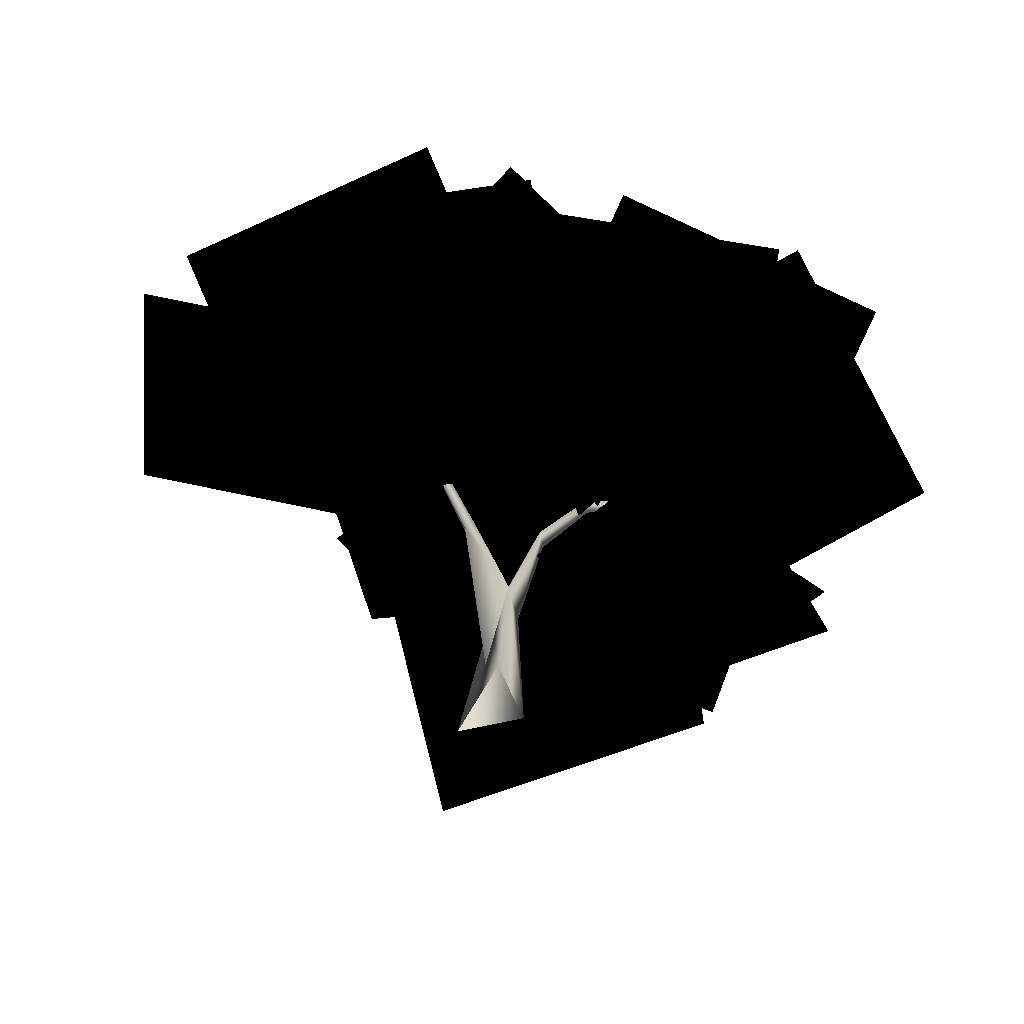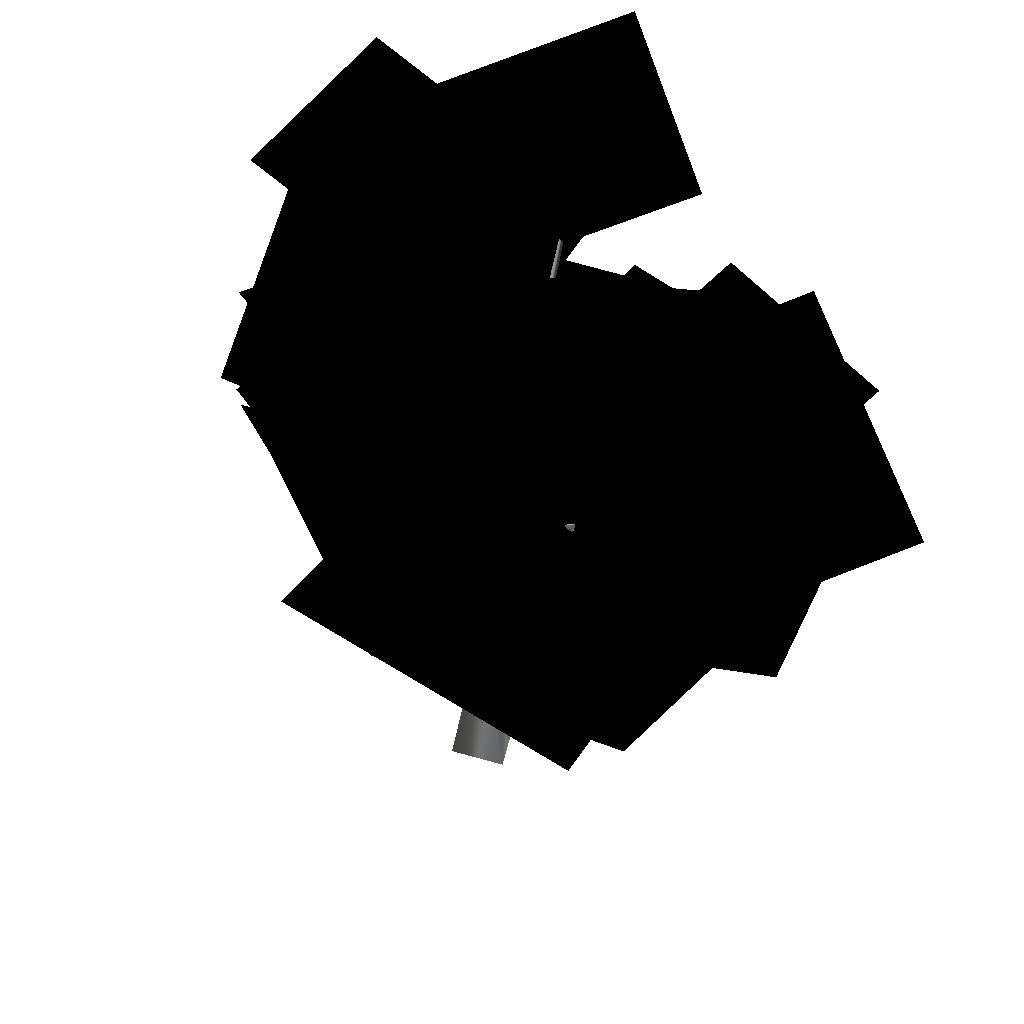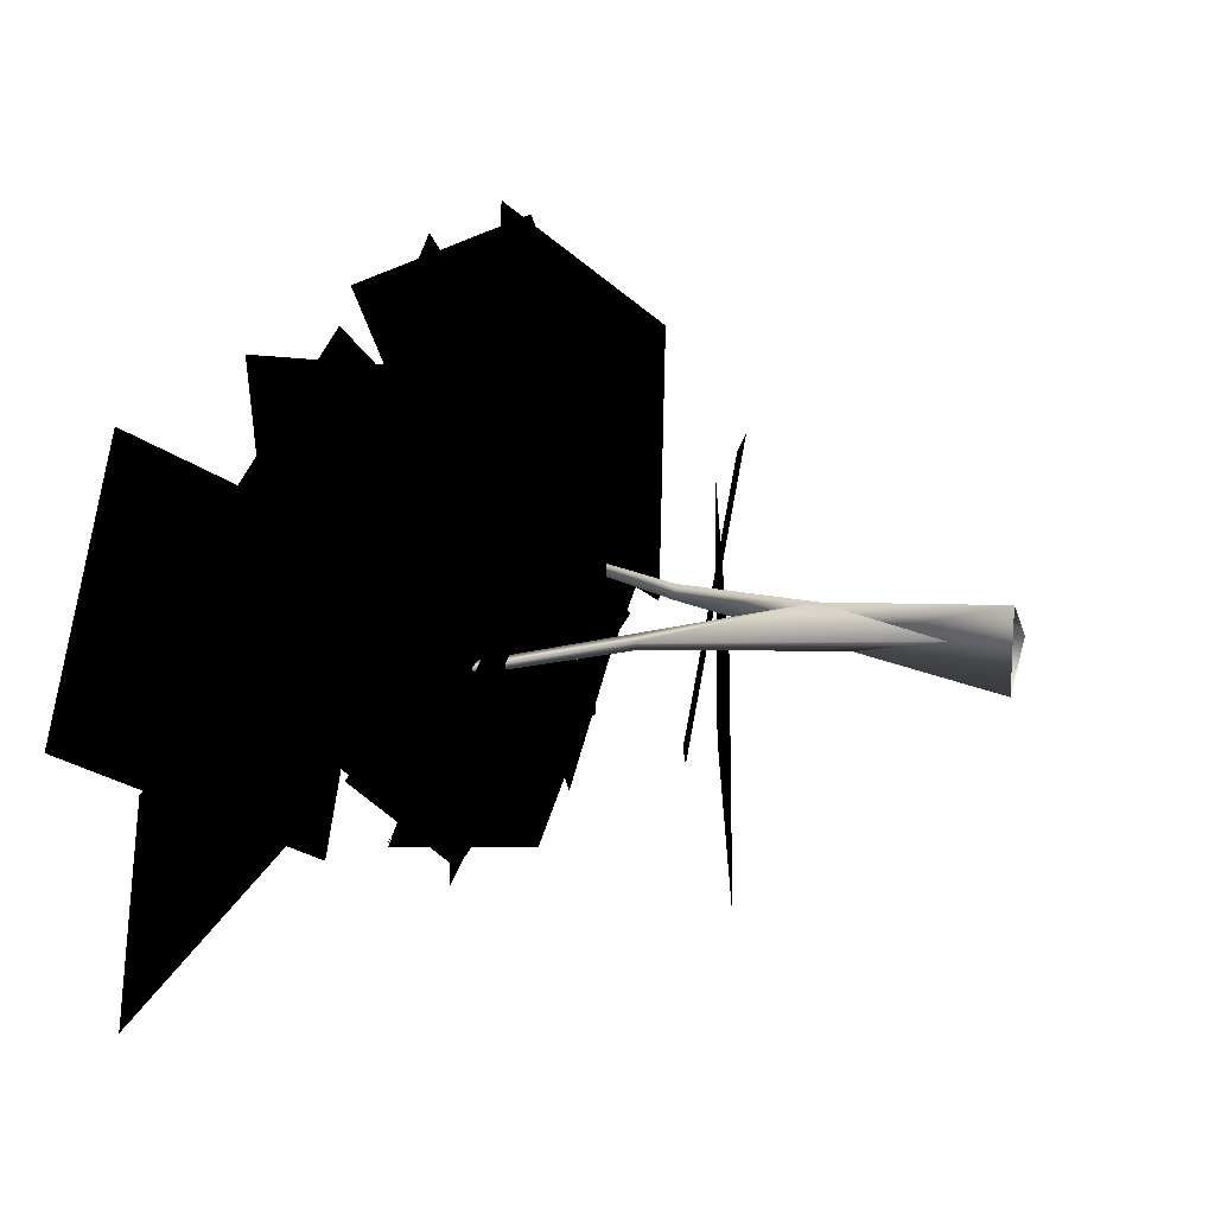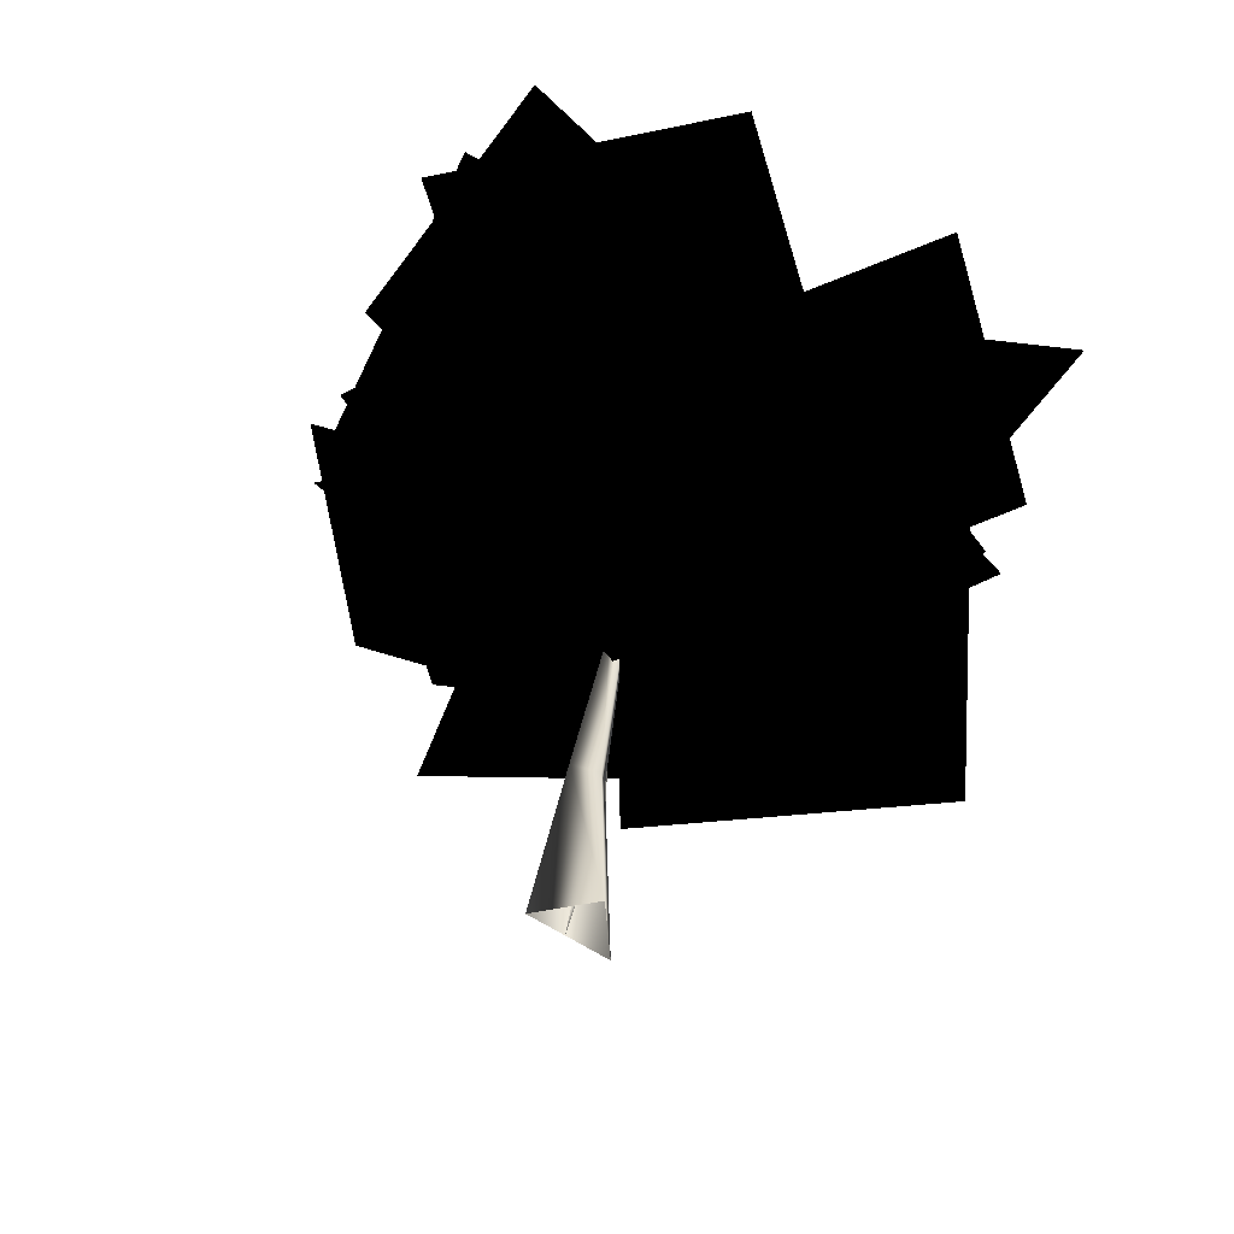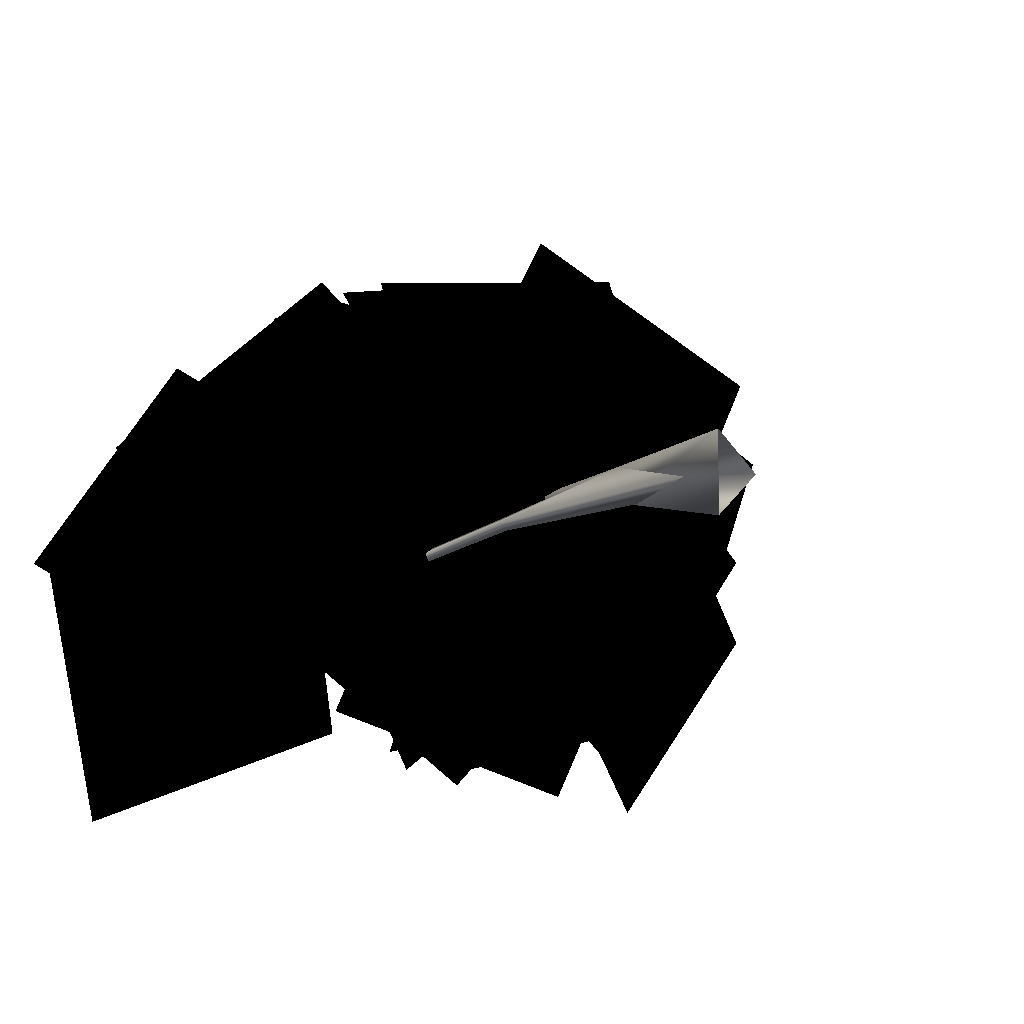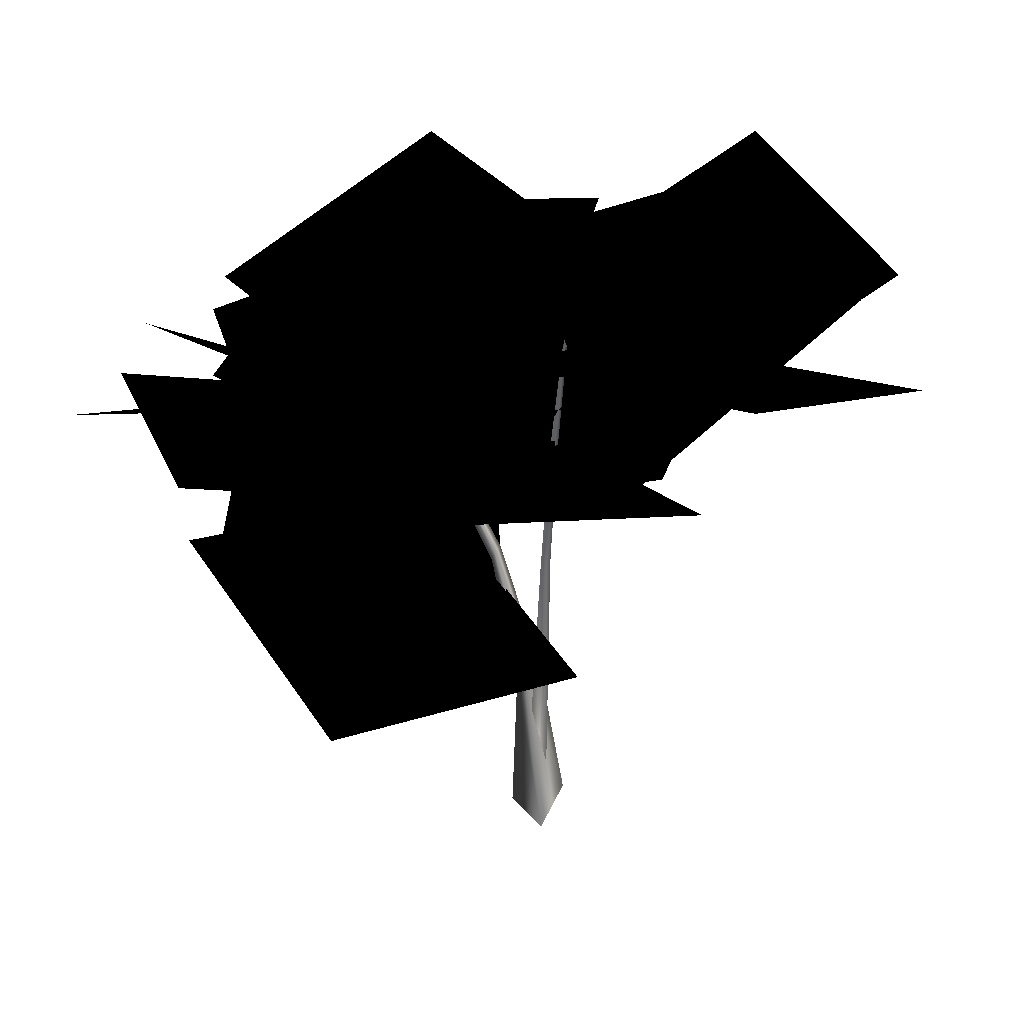
<metadata>
{"format":"obj","ext":"obj","renderer":"f3d","projection":"perspective","resolution":1024,"background":"white","views":[{"elev":-58.8,"azim":-27.1,"up":"+Y"},{"elev":42.1,"azim":60.8,"up":"+Y"},{"elev":16.9,"azim":-69.0,"up":"+Z"},{"elev":-53.6,"azim":53.2,"up":"+Y"},{"elev":-3.9,"azim":-36.5,"up":"+Z"},{"elev":29.8,"azim":-161.7,"up":"+Y"}]}
</metadata>
<code>
v -4.218 -0.6151 0.1428
v -2.103 6.699 0.1522
v 0.343 34.34 -6.069
v 1.392 45.31 3.82
v -3.283 87.99 -7.09
v -5.49 86.22 -8.34
v -2.103 6.699 0.1522
v -5.49 86.22 -8.34
v -3.531 86.22 -10.61
v 0.343 34.34 -6.069
v 0.343 34.34 -6.069
v -3.531 86.22 -10.61
v -3.283 87.99 -7.09
v 1.392 45.31 3.82
v -8.51 128.4 -17.24
v -10.18 126.3 -18.08
v -10.18 126.3 -18.08
v -8.626 126.3 -19.89
v -8.626 126.3 -19.89
v -8.51 128.4 -17.24
v -15.6 164.1 -31.01
v -16.47 162.7 -31.36
v -16.47 162.7 -31.36
v -15.6 162.7 -32.37
v -15.6 162.7 -32.37
v -15.6 164.1 -31.01
v 7.735 -0.6151 -0.7097
v 6.361 40.21 -0.7097
v 1.329 44.58 3.935
v -4.333 -0.6151 9.742
v -4.333 -0.6151 9.742
v 1.329 44.58 3.935
v 1.329 44.58 -5.355
v -4.333 -0.6151 -11.16
v -4.333 -0.6151 -11.16
v 1.329 44.58 -5.355
v 6.361 40.21 -0.7097
v 7.735 -0.6151 -0.7097
v 13.73 79.06 -0.7097
v 11.95 82.65 1.321
v 11.95 82.65 1.321
v 11.95 82.65 -2.741
v 11.95 82.65 -2.741
v 13.73 79.06 -0.7097
v 27.7 107.2 -0.7097
v 26.84 110.8 0.8117
v 11.95 82.65 1.321
v 26.84 110.8 0.8117
v 26.84 110.8 -2.231
v 11.95 82.65 -2.741
v 26.84 110.8 -2.231
v 27.7 107.2 -0.7097
v 45.04 122.8 -0.7097
v 44.9 124.9 0.07757
v 44.9 124.9 0.07757
v 44.9 124.9 -1.497
v 44.9 124.9 -1.497
v 45.04 122.8 -0.7097
v 4.638 160.3 67.15
v 80.95 146.8 73.18
v 4.638 128.7 -3.87
v 80.95 115.1 2.163
v 4.638 128.7 -3.87
v 80.95 146.8 73.18
v 4.638 160.3 67.15
v 80.95 115.1 2.163
v -21.6 140.2 59.18
v 51.97 161.8 72.01
v -0.006752 106.1 -7.272
v 73.56 127.7 5.559
v -0.006752 106.1 -7.272
v 51.97 161.8 72.01
v -21.6 140.2 59.18
v 73.56 127.7 5.559
v -80.09 164.8 13.4
v -22.44 150 63.42
v -38.35 133.2 -44.05
v 19.3 118.4 5.962
v -38.35 133.2 -44.05
v -22.44 150 63.42
v -80.09 164.8 13.4
v 19.3 118.4 5.962
v -93.64 187.1 -18.23
v -44.57 195.4 41.49
v -38.64 149.4 -58.19
v 10.43 157.7 1.53
v -38.64 149.4 -58.19
v -44.57 195.4 41.49
v -93.64 187.1 -18.23
v 10.43 157.7 1.53
v -46.75 149.3 -18.02
v -29.15 139 56.99
v 15.95 108.1 -38.39
v 33.55 97.77 36.62
v 15.95 108.1 -38.39
v -29.15 139 56.99
v -46.75 149.3 -18.02
v 33.55 97.77 36.62
v -43.64 134.7 -39.68
v -41.88 139.8 37.87
v 29.86 109.3 -39.68
v 31.62 114.5 37.87
v 29.86 109.3 -39.68
v -41.88 139.8 37.87
v -43.64 134.7 -39.68
v 31.62 114.5 37.87
v -76.54 183.2 -90.47
v -102.2 159.3 -21.06
v -3.159 173.7 -66.63
v -28.79 149.9 2.782
v -3.159 173.7 -66.63
v -102.2 159.3 -21.06
v -76.54 183.2 -90.47
v -28.79 149.9 2.782
v -3.188 134.3 -76.13
v -48.62 113 -16.77
v 59.46 127.6 -30.61
v 14.03 106.2 28.74
v 59.46 127.6 -30.61
v -48.62 113 -16.77
v -3.188 134.3 -76.13
v 14.03 106.2 28.74
v 20.3 142.9 -81.46
v -42.89 141.7 -36.2
v 62.36 112.5 -23.57
v -0.8339 111.3 21.69
v 62.36 112.5 -23.57
v -42.89 141.7 -36.2
v 20.3 142.9 -81.46
v -0.8339 111.3 21.69
v 50.01 133.1 -85.31
v -22.87 141 -59.42
v 73.21 113 -13.9
v 0.3358 120.8 11.99
v 73.21 113 -13.9
v -22.87 141 -59.42
v 50.01 133.1 -85.31
v 0.3358 120.8 11.99
v 80.81 168.9 -63.42
v 4.771 155 -71.74
v 80.81 128.8 3.213
v 4.771 115 -5.111
v 80.81 128.8 3.213
v 4.771 155 -71.74
v 80.81 168.9 -63.42
v 4.771 115 -5.111
v 105 139.5 -62.89
v 32.03 161 -78.82
v 82.3 114.2 7.016
v 9.313 135.7 -8.919
v 82.3 114.2 7.016
v 32.03 161 -78.82
v 105 139.5 -62.89
v 9.313 135.7 -8.919
v 85.63 93.76 -40.06
v 26.93 72.54 -86.39
v 40.39 82.94 22.22
v -18.31 61.72 -24.11
v 40.39 82.94 22.22
v 26.93 72.54 -86.39
v 85.63 93.76 -40.06
v -18.31 61.72 -24.11
v 115.4 126.8 -14.45
v 68.83 132 -76.47
v 54.12 109.3 30.08
v 7.551 114.5 -31.94
v 54.12 109.3 30.08
v 68.83 132 -76.47
v 115.4 126.8 -14.45
v 7.551 114.5 -31.94
v 93.78 95.08 12.97
v 68.14 100.2 -60.24
v 23.88 69.78 35.68
v -1.766 74.9 -37.52
v 23.88 69.78 35.68
v 68.14 100.2 -60.24
v 93.78 95.08 12.97
v -1.766 74.9 -37.52
v 59.07 173.3 13.53
v 64.48 156.7 -62.22
v -14.86 149.3 13.53
v -9.454 132.7 -62.22
v -14.86 149.3 13.53
v 64.48 156.7 -62.22
v 59.07 173.3 13.53
v -9.454 132.7 -62.22
v 40.32 189.6 29.13
v 69.69 173.2 -40.97
v -28.7 161.7 6.706
v 0.6676 145.4 -63.39
v -28.7 161.7 6.706
v 69.69 173.2 -40.97
v 40.32 189.6 29.13
v 0.6676 145.4 -63.39
v 25.74 161 48.6
v 71.52 159.6 -14.21
v -36.91 154.2 3.078
v 8.871 152.8 -59.73
v -36.91 154.2 3.078
v 71.52 159.6 -14.21
v 25.74 161 48.6
v 8.871 152.8 -59.73
v 50.17 141.6 81.39
v 113.2 121.9 40.36
v 5.322 126.8 19.65
v 68.33 107 -21.38
v 5.322 126.8 19.65
v 113.2 121.9 40.36
v 50.17 141.6 81.39
v 68.33 107 -21.38
v -24.61 172.7 55.67
v 46.85 146.9 39.22
v -47.92 153.9 -16.06
v 23.54 128.1 -32.52
v -47.92 153.9 -16.06
v 46.85 146.9 39.22
v -24.61 172.7 55.67
v 23.54 128.1 -32.52
g Plant1
f 1 2 3
f 4 5 6
f 4 6 2
f 7 8 9
f 7 9 10
f 11 12 13
f 11 13 14
f 5 15 16
f 5 16 6
f 8 17 18
f 8 18 9
f 12 19 20
f 12 20 13
f 15 21 22
f 15 22 16
f 17 23 24
f 17 24 18
f 19 25 26
f 19 26 20
f 27 28 29
f 27 29 30
f 31 32 33
f 31 33 34
f 35 36 37
f 35 37 38
f 28 39 40
f 28 40 29
f 32 41 42
f 32 42 33
f 36 43 44
f 36 44 37
f 39 45 46
f 39 46 40
f 47 48 49
f 47 49 50
f 43 51 52
f 43 52 44
f 45 53 54
f 45 54 46
f 48 55 56
f 48 56 49
f 51 57 58
f 51 58 52
f 59 60 61
f 62 61 60
f 63 64 65
f 64 63 66
f 67 68 69
f 70 69 68
f 71 72 73
f 72 71 74
f 75 76 77
f 78 77 76
f 79 80 81
f 80 79 82
f 83 84 85
f 86 85 84
f 87 88 89
f 88 87 90
f 91 92 93
f 94 93 92
f 95 96 97
f 96 95 98
f 99 100 101
f 102 101 100
f 103 104 105
f 104 103 106
f 107 108 109
f 110 109 108
f 111 112 113
f 112 111 114
f 115 116 117
f 118 117 116
f 119 120 121
f 120 119 122
f 123 124 125
f 126 125 124
f 127 128 129
f 128 127 130
f 131 132 133
f 134 133 132
f 135 136 137
f 136 135 138
f 139 140 141
f 142 141 140
f 143 144 145
f 144 143 146
f 147 148 149
f 150 149 148
f 151 152 153
f 152 151 154
f 155 156 157
f 158 157 156
f 159 160 161
f 160 159 162
f 163 164 165
f 166 165 164
f 167 168 169
f 168 167 170
f 171 172 173
f 174 173 172
f 175 176 177
f 176 175 178
f 179 180 181
f 182 181 180
f 183 184 185
f 184 183 186
f 187 188 189
f 190 189 188
f 191 192 193
f 192 191 194
f 195 196 197
f 198 197 196
f 199 200 201
f 200 199 202
f 203 204 205
f 206 205 204
f 207 208 209
f 208 207 210
f 211 212 213
f 214 213 212
f 215 216 217
f 216 215 218

</code>
